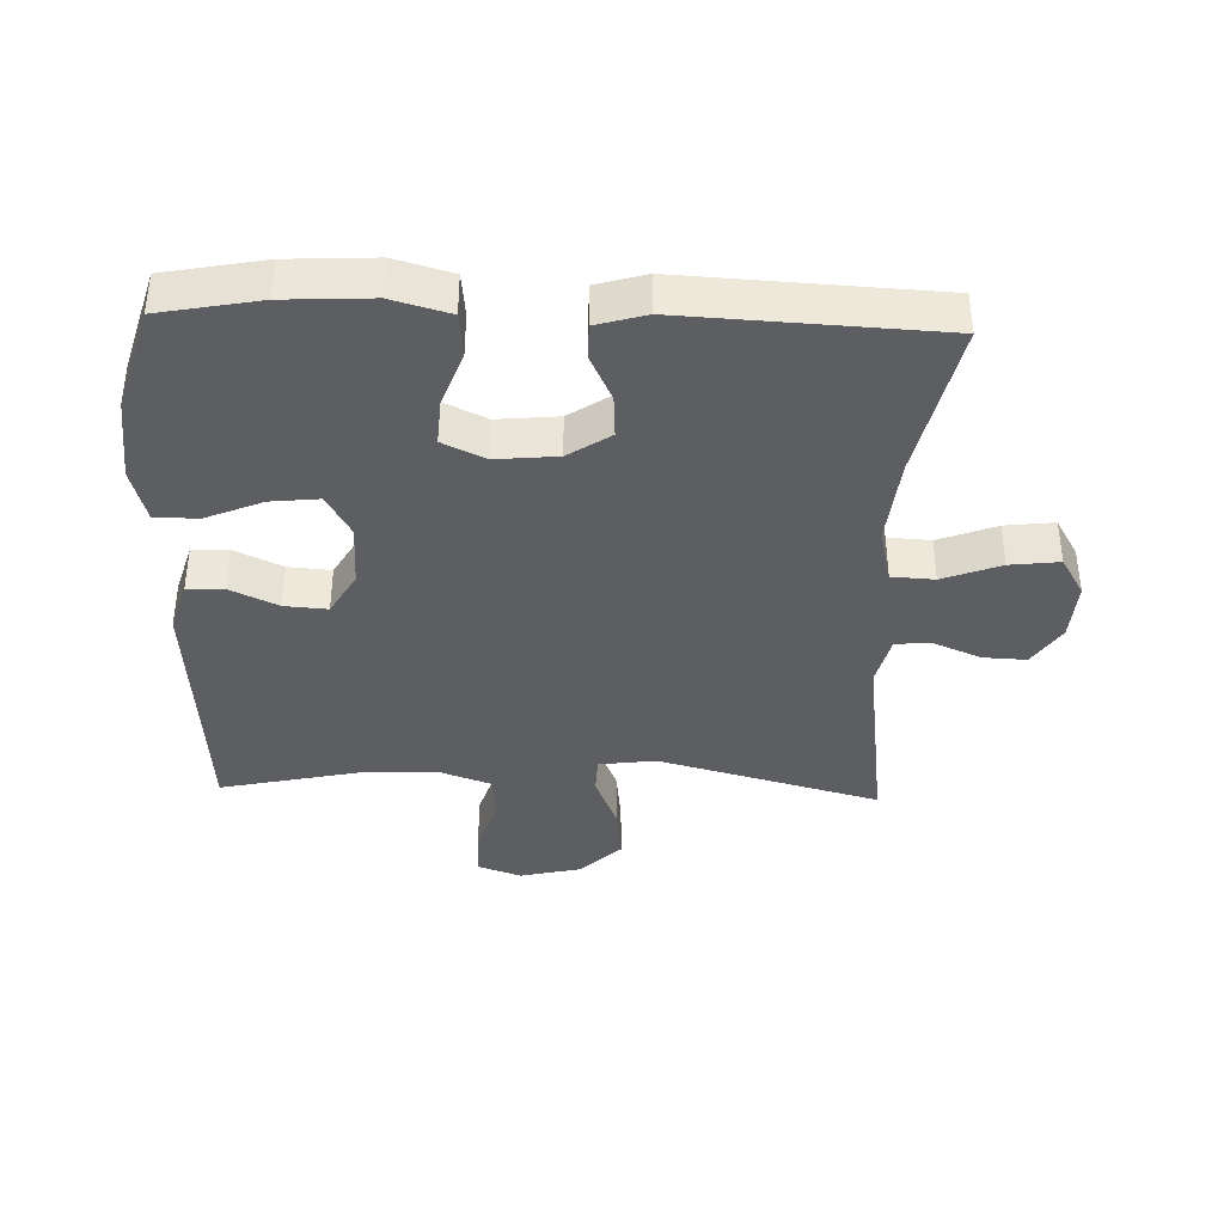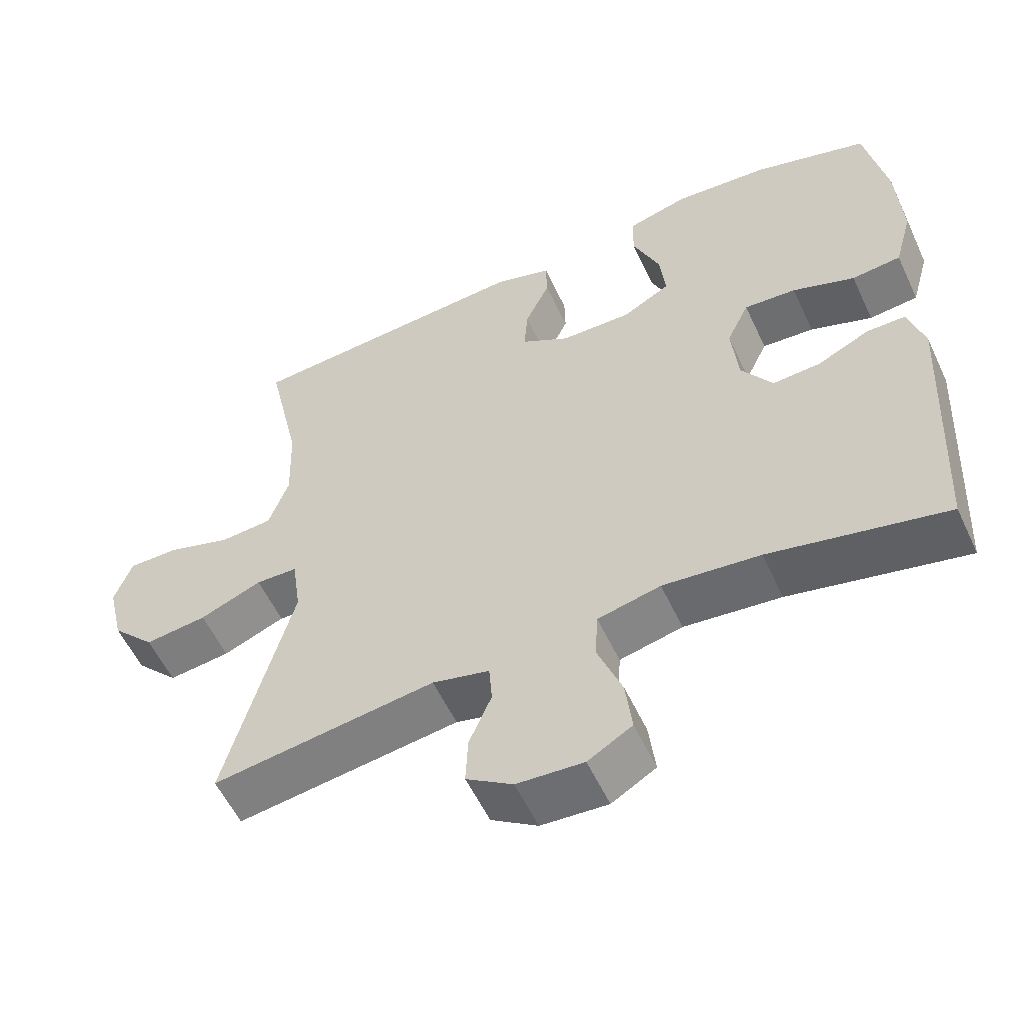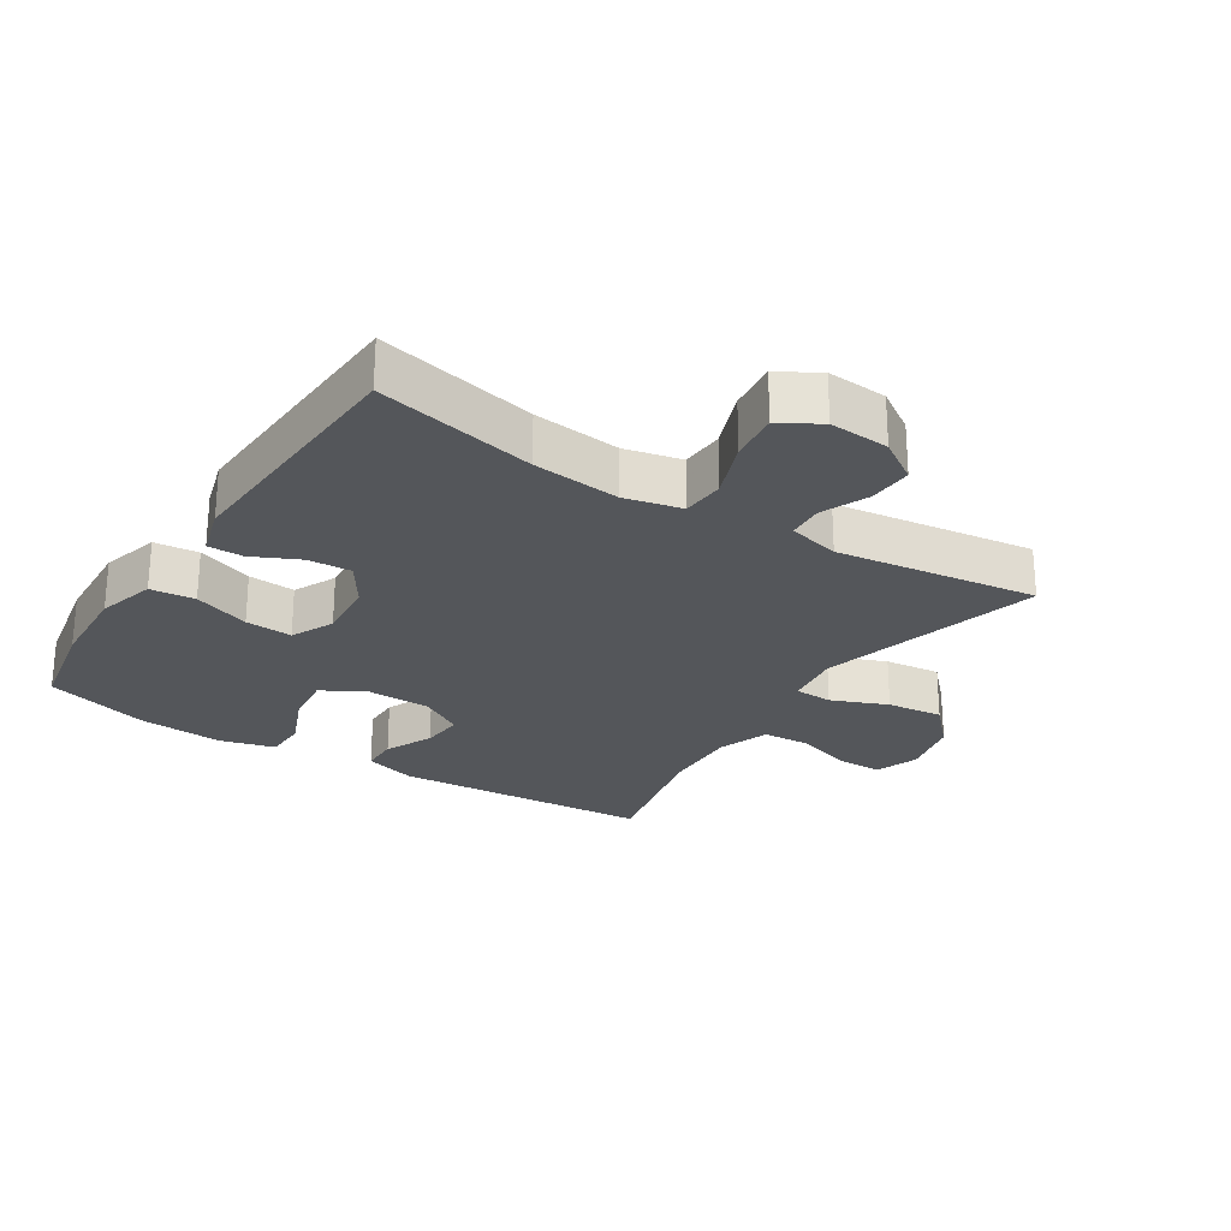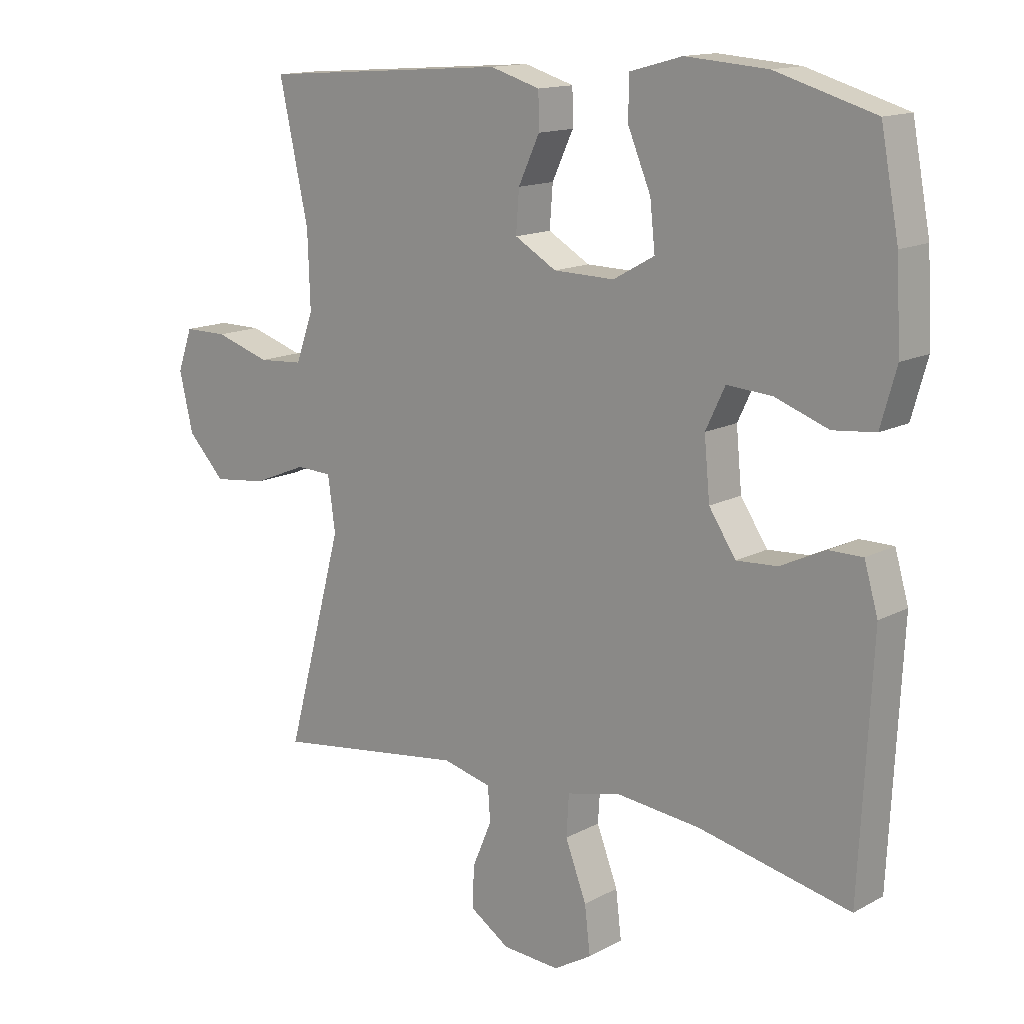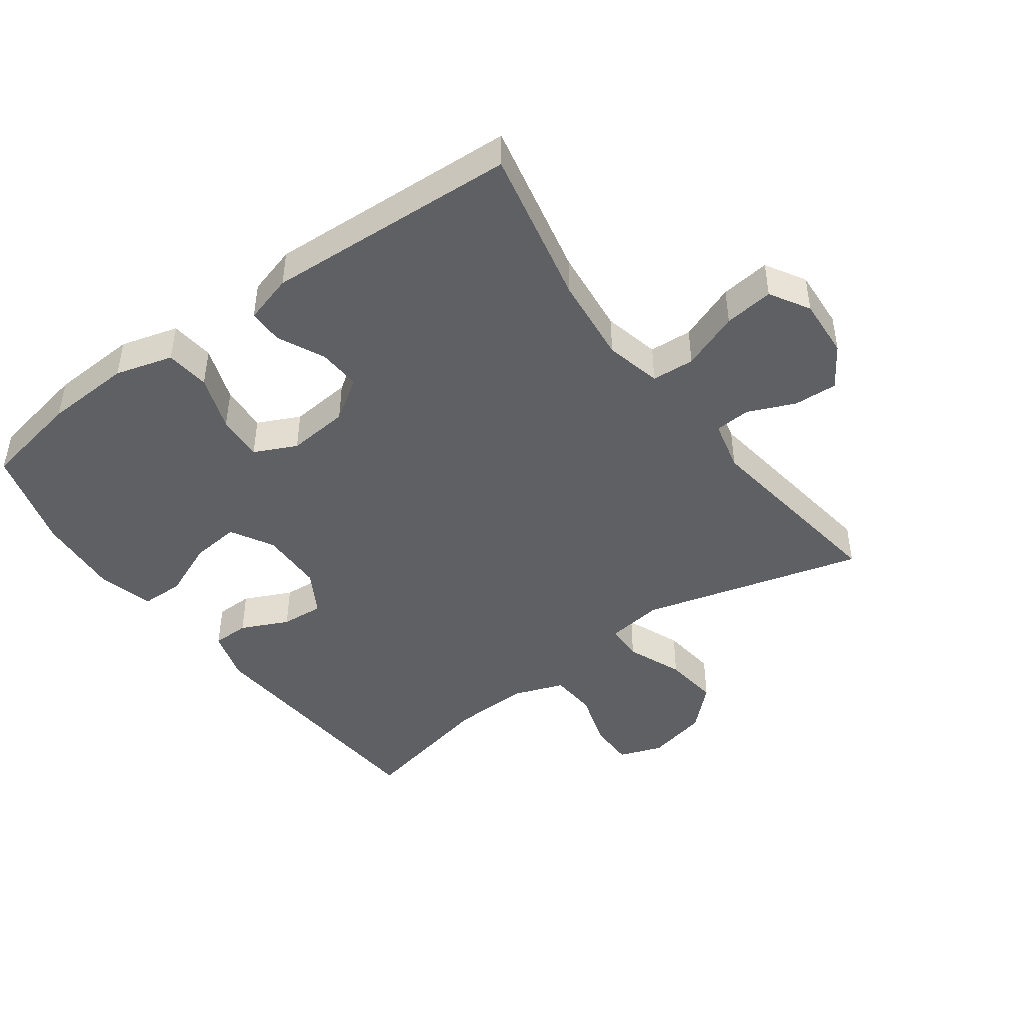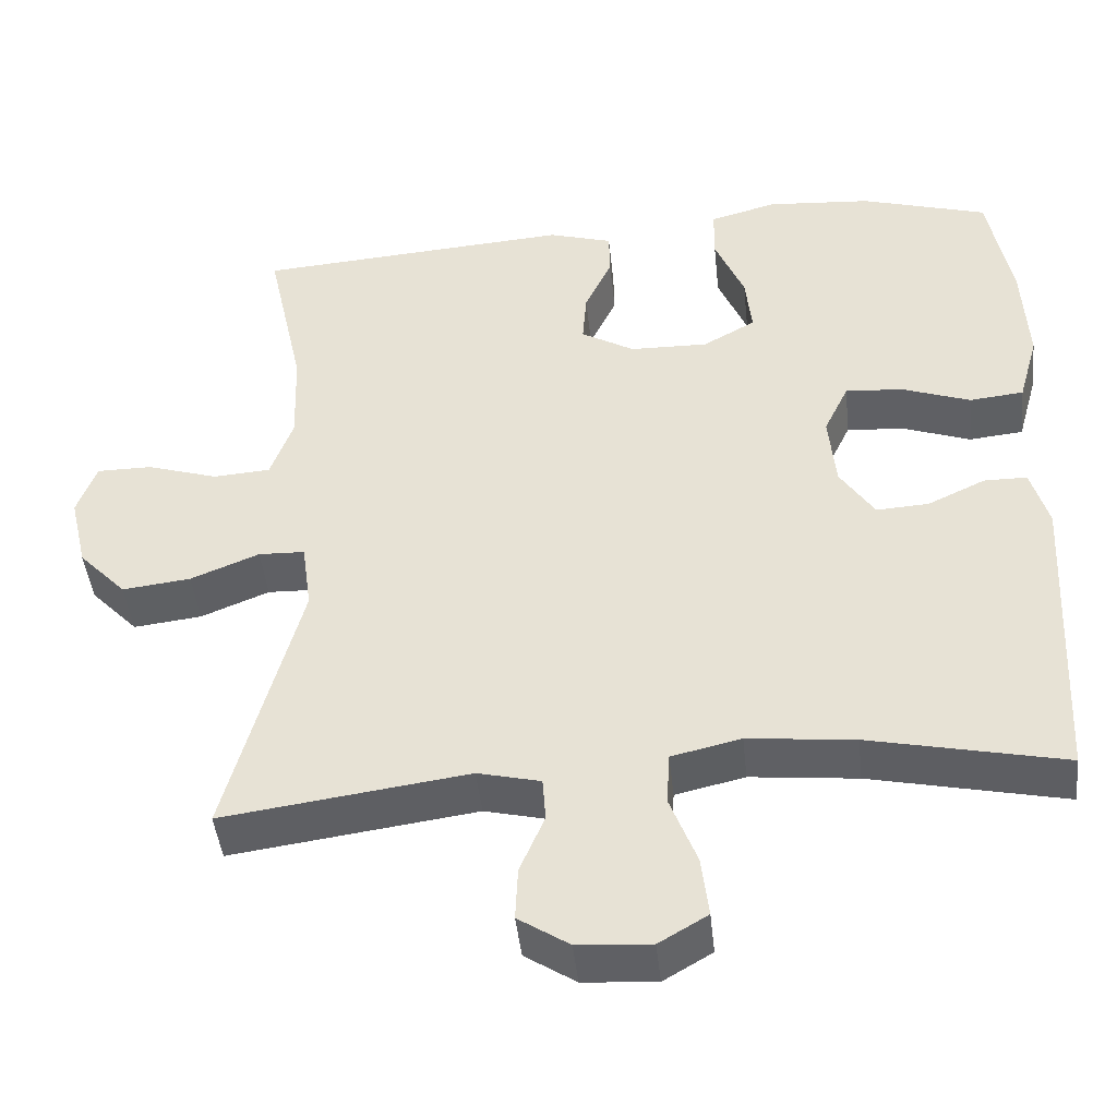
<metadata>
{"format":"obj","ext":"obj","renderer":"f3d","projection":"perspective","resolution":1024,"background":"white","views":[{"elev":-38.6,"azim":88.1,"up":"+Y"},{"elev":-56.3,"azim":24.9,"up":"+Z"},{"elev":-25.4,"azim":147.3,"up":"+Y"},{"elev":14.2,"azim":40.5,"up":"+Z"},{"elev":-45.2,"azim":126.2,"up":"+Y"},{"elev":-44.6,"azim":6.0,"up":"+Z"}]}
</metadata>
<code>
v -0.5 0.07 0.5
v -0.103 0.07 0.529
v -0.023 0.07 0.505
v -0.022 0.07 0.448
v -0.056 0.07 0.375
v -0.061 0.07 0.309
v 0.006 0.07 0.27
v 0.104 0.07 0.268
v 0.17 0.07 0.305
v 0.162 0.07 0.38
v 0.125 0.07 0.468
v 0.126 0.07 0.534
v 0.21 0.07 0.557
v 0.341 0.07 0.547
v 0.5 0.07 0.5
v 0.529 0.07 0.347
v 0.536 0.07 0.213
v 0.511 0.07 0.124
v 0.443 0.07 0.117
v 0.357 0.07 0.148
v 0.285 0.07 0.153
v 0.254 0.07 0.088
v 0.263 0.07 -0.007
v 0.306 0.07 -0.072
v 0.372 0.07 -0.068
v 0.444 0.07 -0.034
v 0.498 0.07 -0.034
v 0.52 0.07 -0.11
v 0.5 0.07 -0.5
v 0.256 0.07 -0.447
v 0.122 0.07 -0.433
v 0.035 0.07 -0.453
v 0.031 0.07 -0.519
v 0.065 0.07 -0.608
v 0.074 0.07 -0.684
v 0.013 0.07 -0.72
v -0.079 0.07 -0.714
v -0.143 0.07 -0.672
v -0.14 0.07 -0.605
v -0.109 0.07 -0.532
v -0.113 0.07 -0.477
v -0.192 0.07 -0.458
v -0.5 0.07 -0.5
v -0.408 0.07 -0.158
v -0.42 0.07 -0.071
v -0.478 0.07 -0.069
v -0.564 0.07 -0.104
v -0.65 0.07 -0.114
v -0.71 0.07 -0.051
v -0.732 0.07 0.043
v -0.708 0.07 0.11
v -0.638 0.07 0.11
v -0.549 0.07 0.082
v -0.477 0.07 0.087
v -0.449 0.07 0.165
v -0.453 0.07 0.285
v -0.5 0 0.5
v -0.103 0 0.529
v -0.023 0 0.505
v -0.022 0 0.448
v -0.056 0 0.375
v -0.061 0 0.309
v 0.006 0 0.27
v 0.104 0 0.268
v 0.17 0 0.305
v 0.162 0 0.38
v 0.125 0 0.468
v 0.126 0 0.534
v 0.21 0 0.557
v 0.341 0 0.547
v 0.5 0 0.5
v 0.529 0 0.347
v 0.536 0 0.213
v 0.511 0 0.124
v 0.443 0 0.117
v 0.357 0 0.148
v 0.285 0 0.153
v 0.254 0 0.088
v 0.263 0 -0.007
v 0.306 0 -0.072
v 0.372 0 -0.068
v 0.444 0 -0.034
v 0.498 0 -0.034
v 0.52 0 -0.11
v 0.5 0 -0.5
v 0.256 0 -0.447
v 0.122 0 -0.433
v 0.035 0 -0.453
v 0.031 0 -0.519
v 0.065 0 -0.608
v 0.074 0 -0.684
v 0.013 0 -0.72
v -0.079 0 -0.714
v -0.143 0 -0.672
v -0.14 0 -0.605
v -0.109 0 -0.532
v -0.113 0 -0.477
v -0.192 0 -0.458
v -0.5 0 -0.5
v -0.408 0 -0.158
v -0.42 0 -0.071
v -0.478 0 -0.069
v -0.564 0 -0.104
v -0.65 0 -0.114
v -0.71 0 -0.051
v -0.732 0 0.043
v -0.708 0 0.11
v -0.638 0 0.11
v -0.549 0 0.082
v -0.477 0 0.087
v -0.449 0 0.165
v -0.453 0 0.285
f 50 51 52 53
f 50 53 54
f 49 50 54
f 46 47 48 49
f 45 46 49 54
f 42 43 44
f 41 42 44 45
f 37 38 39 40
f 37 40 41
f 36 37 41
f 33 34 35 36
f 32 33 36 41
f 31 32 41 45
f 27 28 29 30
f 25 26 27 30
f 24 25 30 31
f 23 24 31 45
f 17 18 19 20
f 17 20 21
f 16 17 21
f 15 16 21
f 14 15 21
f 13 14 21 22
f 10 11 12 13
f 9 10 13 22
f 2 3 4 5
f 56 1 2 5
f 55 56 5 6
f 8 9 22 23
f 7 8 23 45
f 45 54 55
f 6 7 45 55
f 109 108 107 106
f 110 109 106
f 110 106 105
f 105 104 103 102
f 110 105 102 101
f 100 99 98
f 101 100 98 97
f 96 95 94 93
f 97 96 93
f 97 93 92
f 92 91 90 89
f 97 92 89 88
f 101 97 88 87
f 86 85 84 83
f 86 83 82 81
f 87 86 81 80
f 101 87 80 79
f 76 75 74 73
f 77 76 73
f 77 73 72
f 77 72 71
f 77 71 70
f 78 77 70 69
f 69 68 67 66
f 78 69 66 65
f 61 60 59 58
f 61 58 57 112
f 62 61 112 111
f 79 78 65 64
f 101 79 64 63
f 111 110 101
f 111 101 63 62
f 1 57 58 2
f 2 58 59 3
f 3 59 60 4
f 4 60 61 5
f 5 61 62 6
f 6 62 63 7
f 7 63 64 8
f 8 64 65 9
f 9 65 66 10
f 10 66 67 11
f 11 67 68 12
f 12 68 69 13
f 13 69 70 14
f 14 70 71 15
f 15 71 72 16
f 16 72 73 17
f 17 73 74 18
f 18 74 75 19
f 19 75 76 20
f 20 76 77 21
f 21 77 78 22
f 22 78 79 23
f 23 79 80 24
f 24 80 81 25
f 25 81 82 26
f 26 82 83 27
f 27 83 84 28
f 28 84 85 29
f 29 85 86 30
f 30 86 87 31
f 31 87 88 32
f 32 88 89 33
f 33 89 90 34
f 34 90 91 35
f 35 91 92 36
f 36 92 93 37
f 37 93 94 38
f 38 94 95 39
f 39 95 96 40
f 40 96 97 41
f 41 97 98 42
f 42 98 99 43
f 43 99 100 44
f 44 100 101 45
f 45 101 102 46
f 46 102 103 47
f 47 103 104 48
f 48 104 105 49
f 49 105 106 50
f 50 106 107 51
f 51 107 108 52
f 52 108 109 53
f 53 109 110 54
f 54 110 111 55
f 55 111 112 56
f 56 112 57 1

</code>
